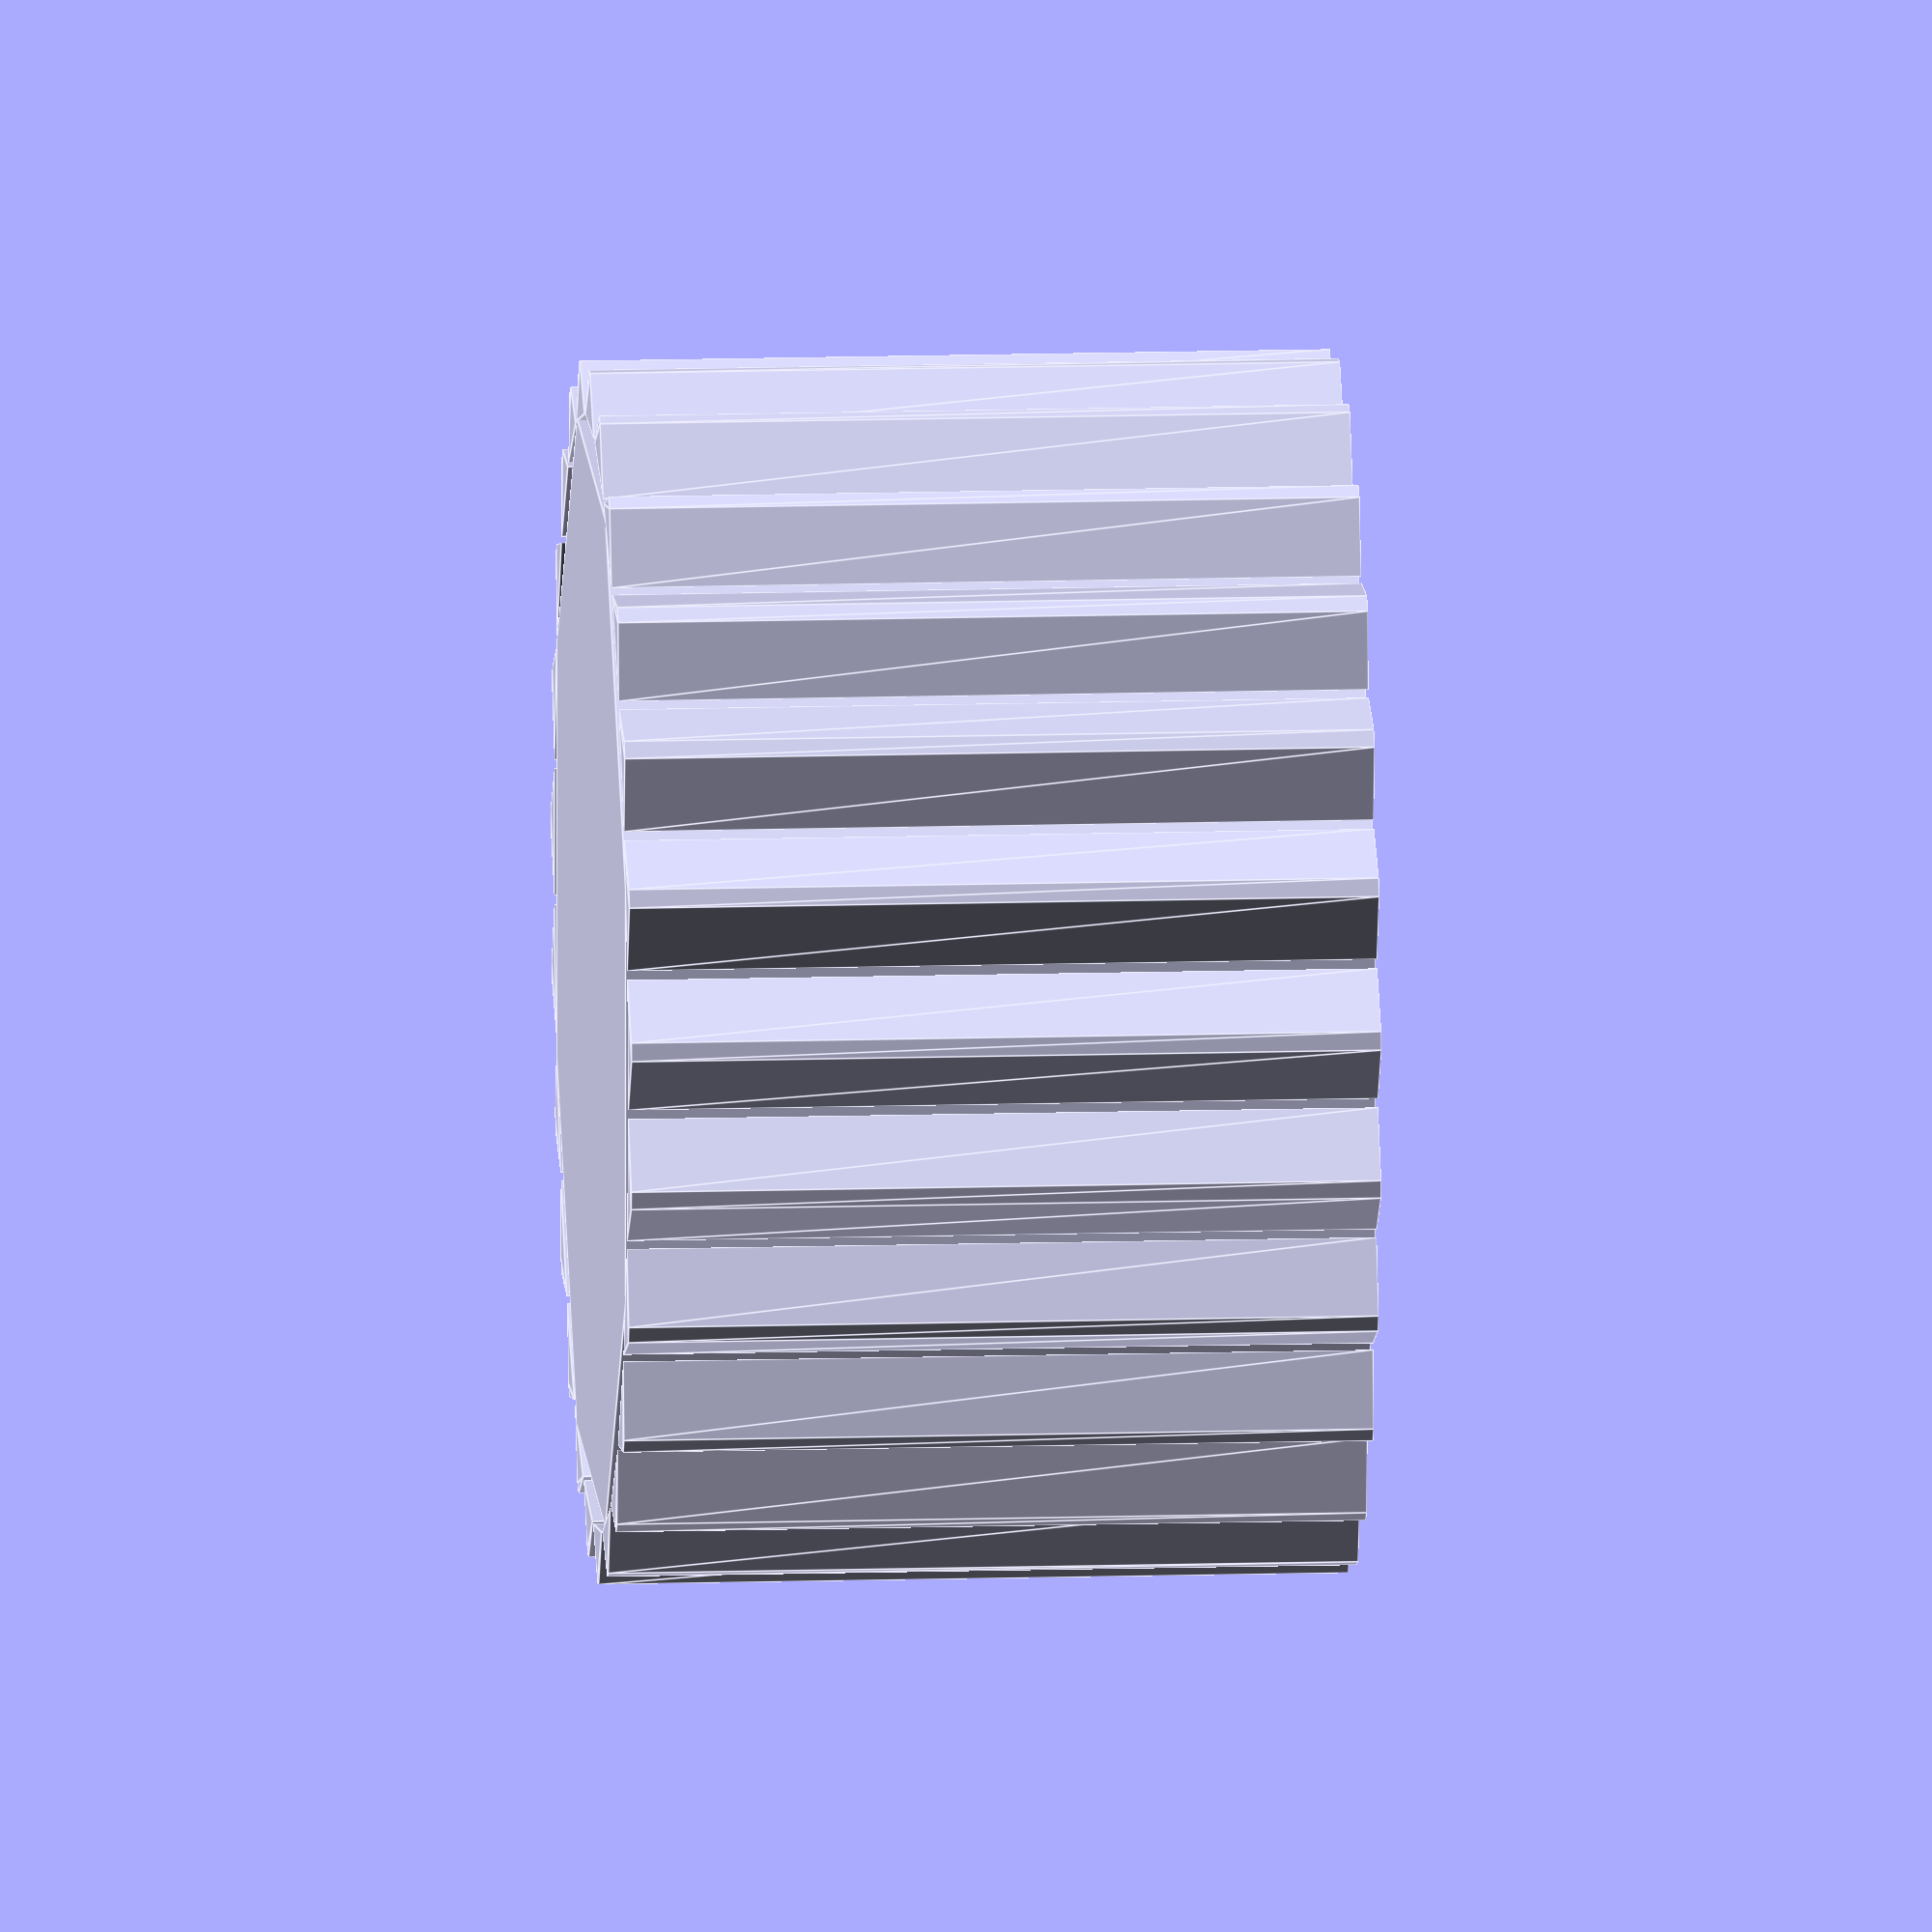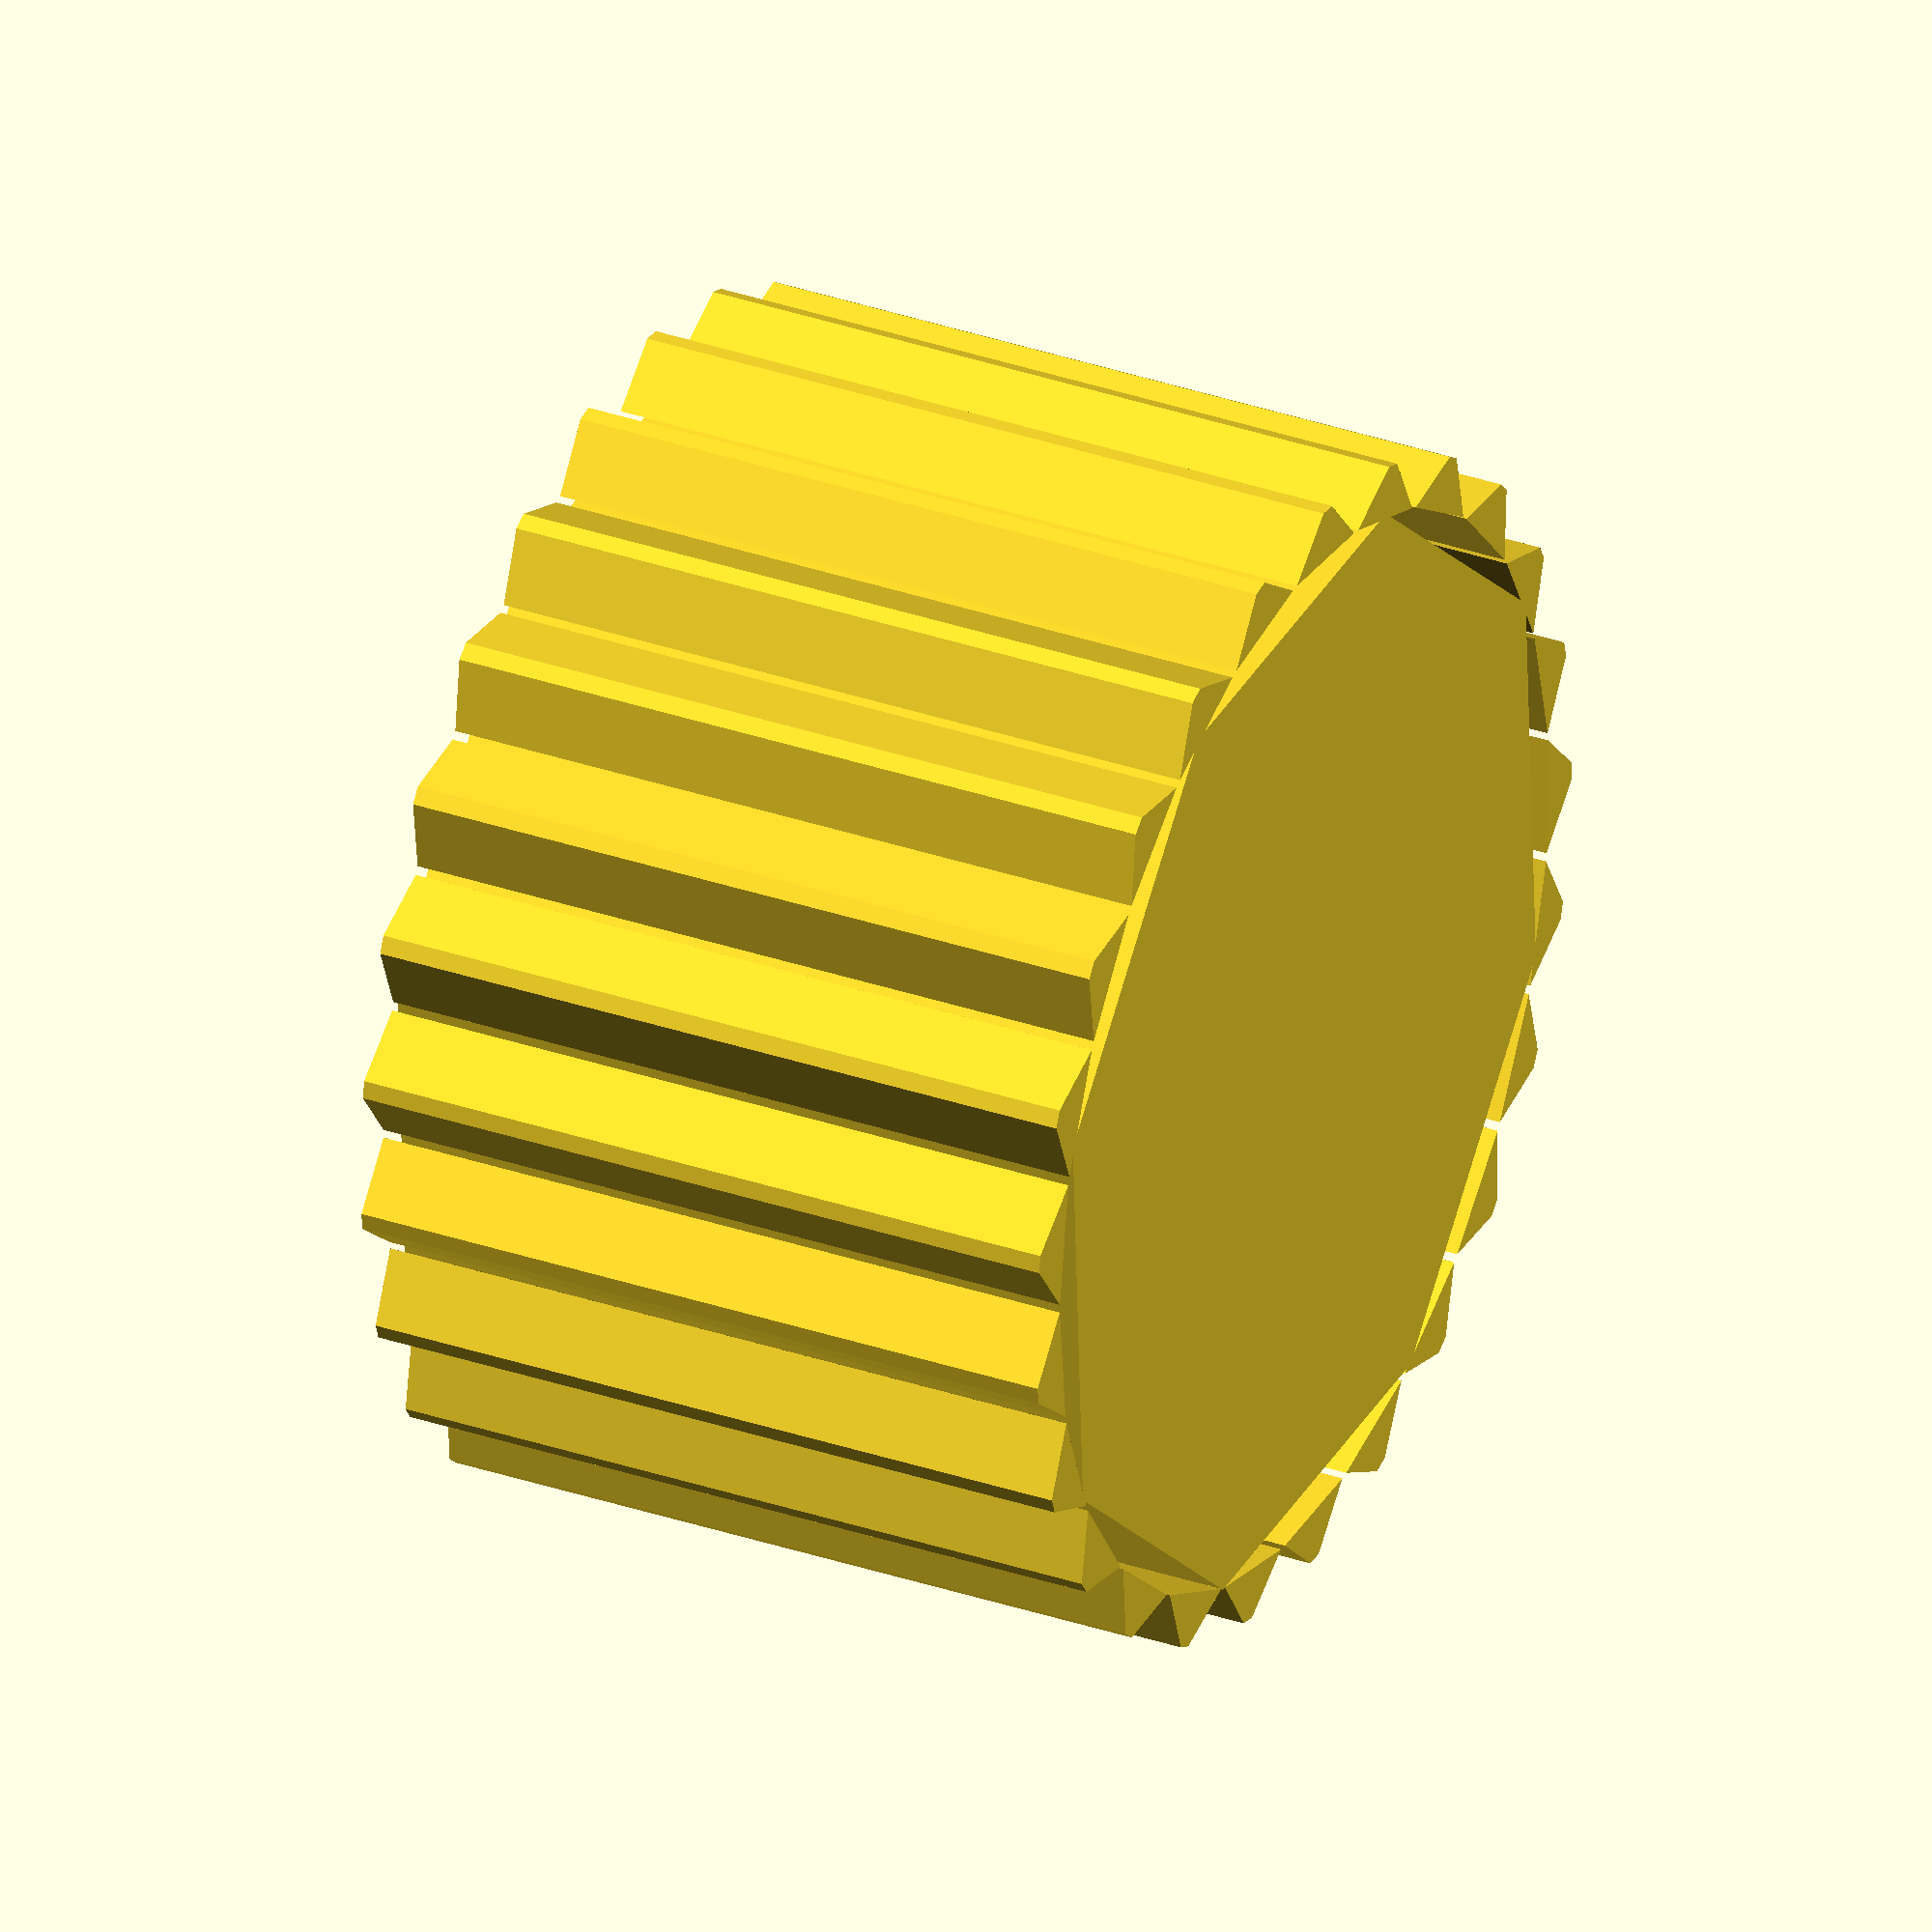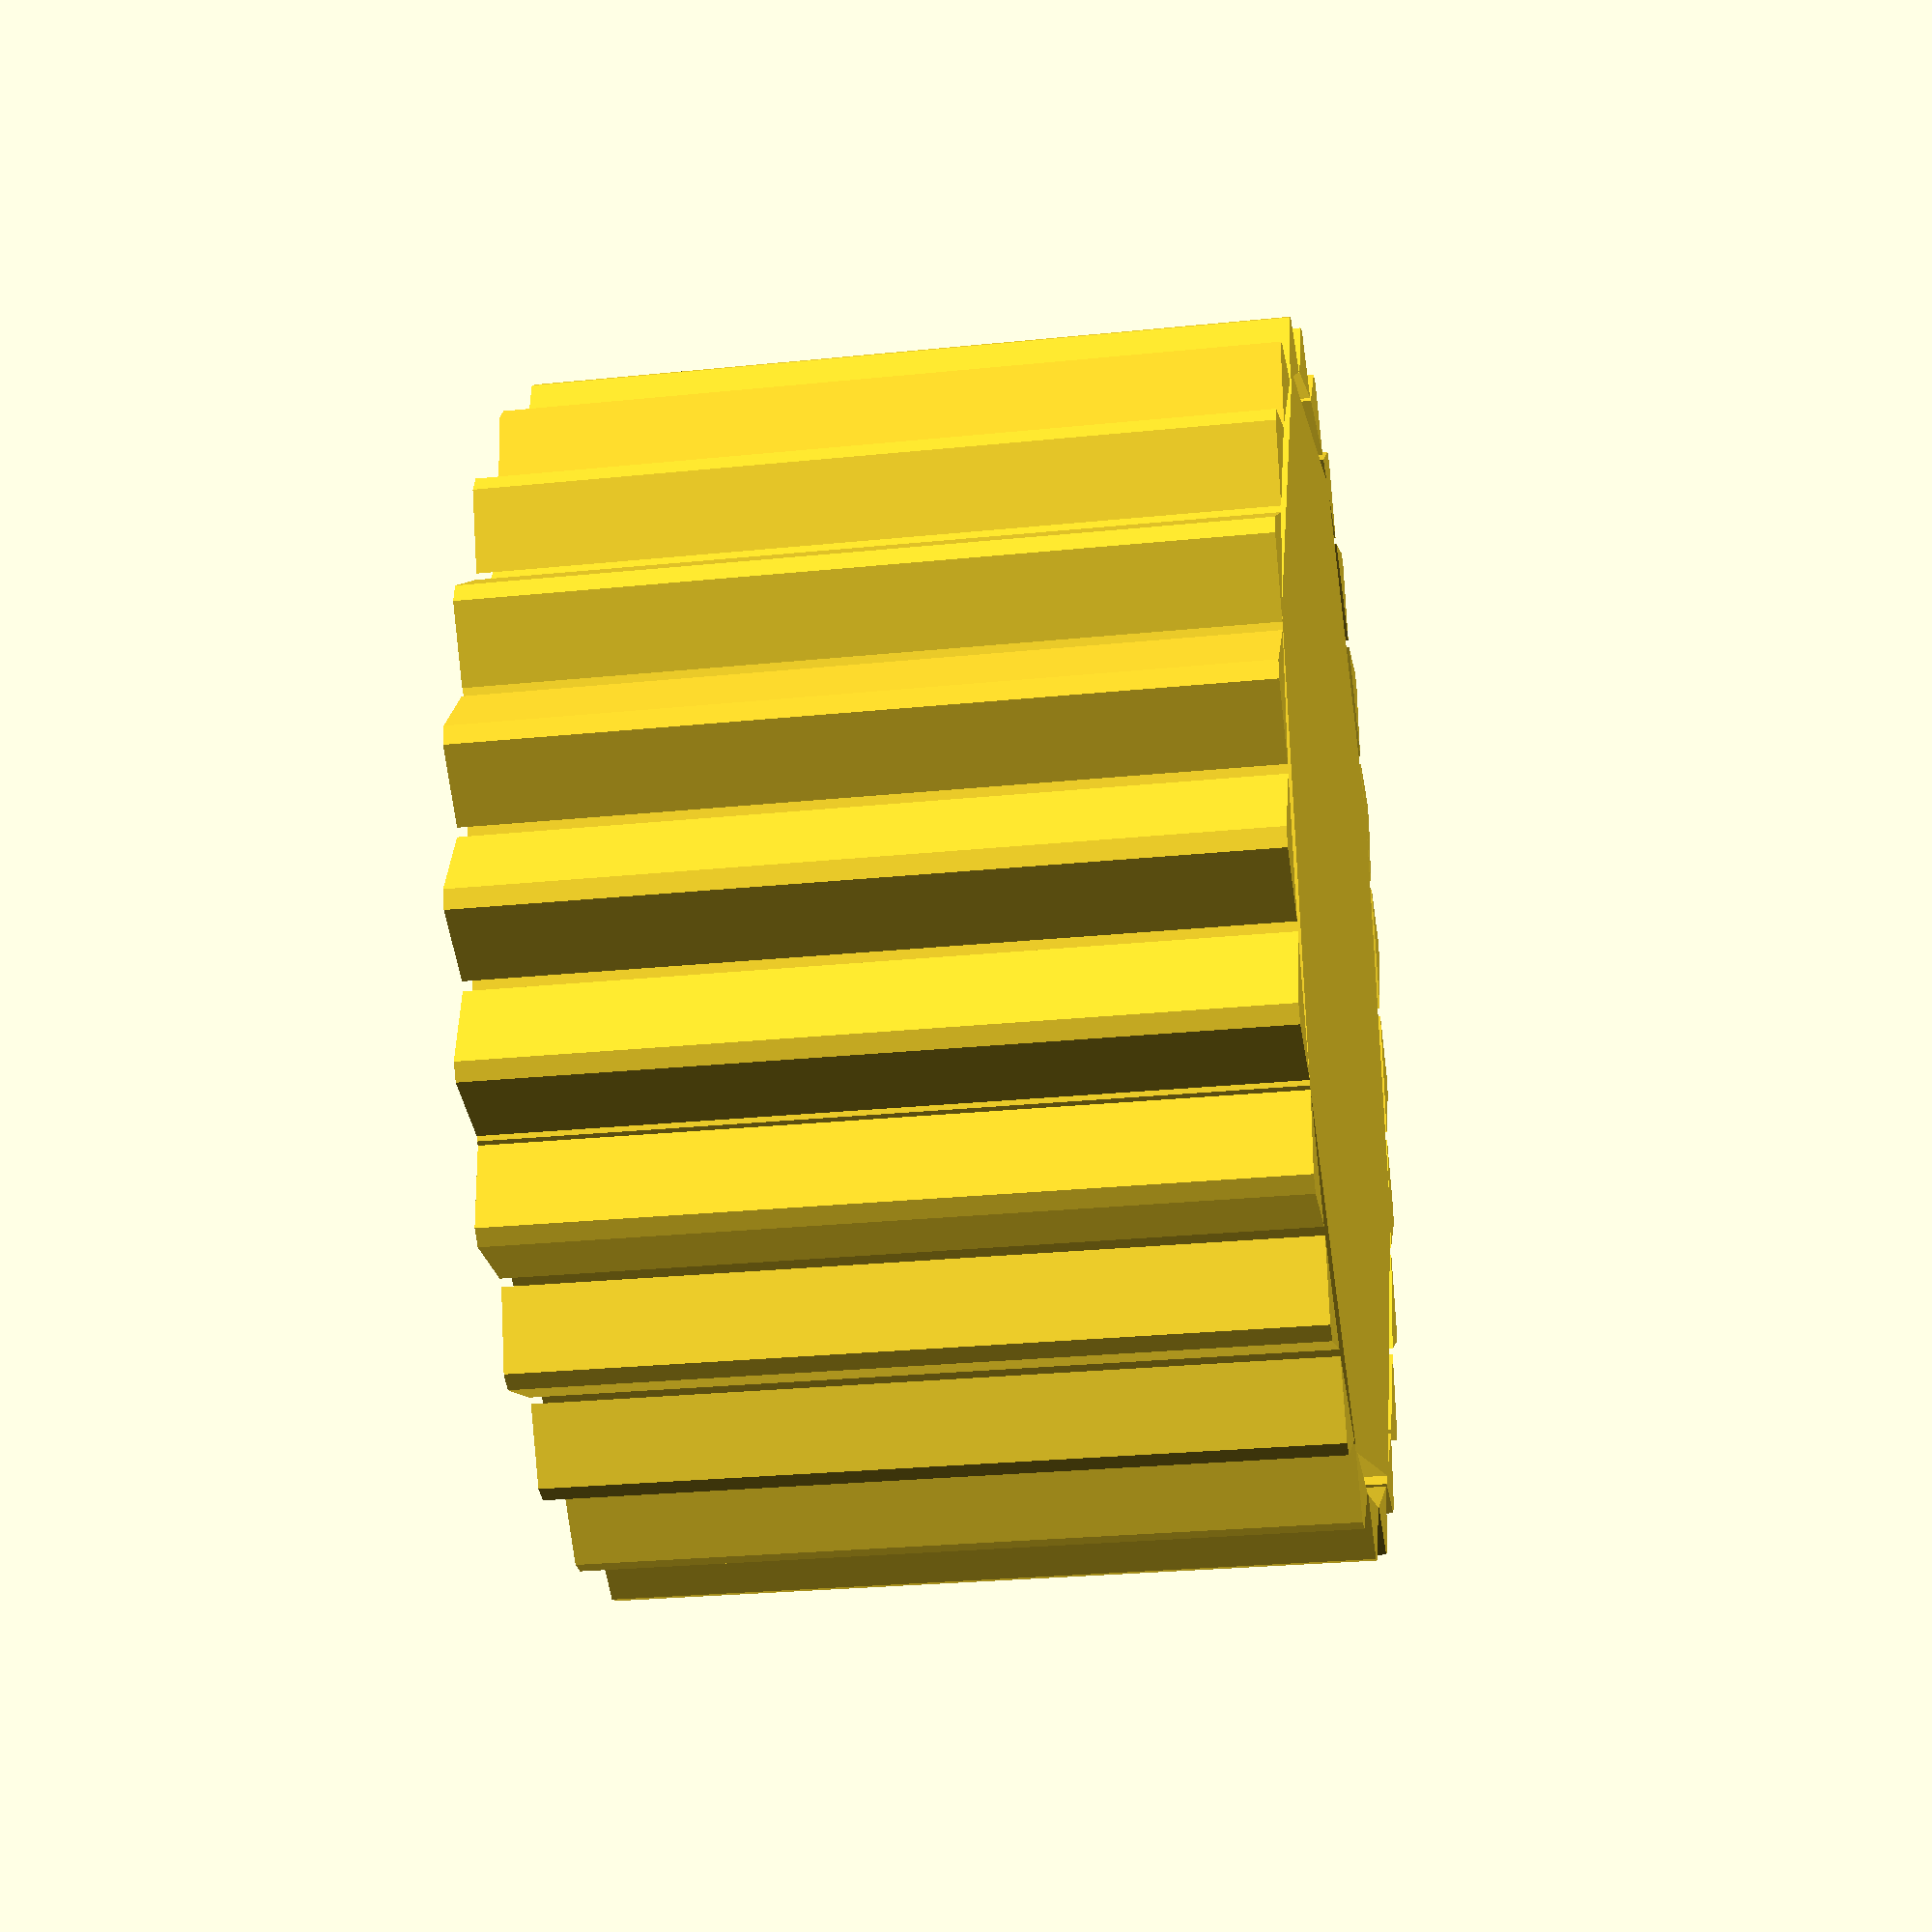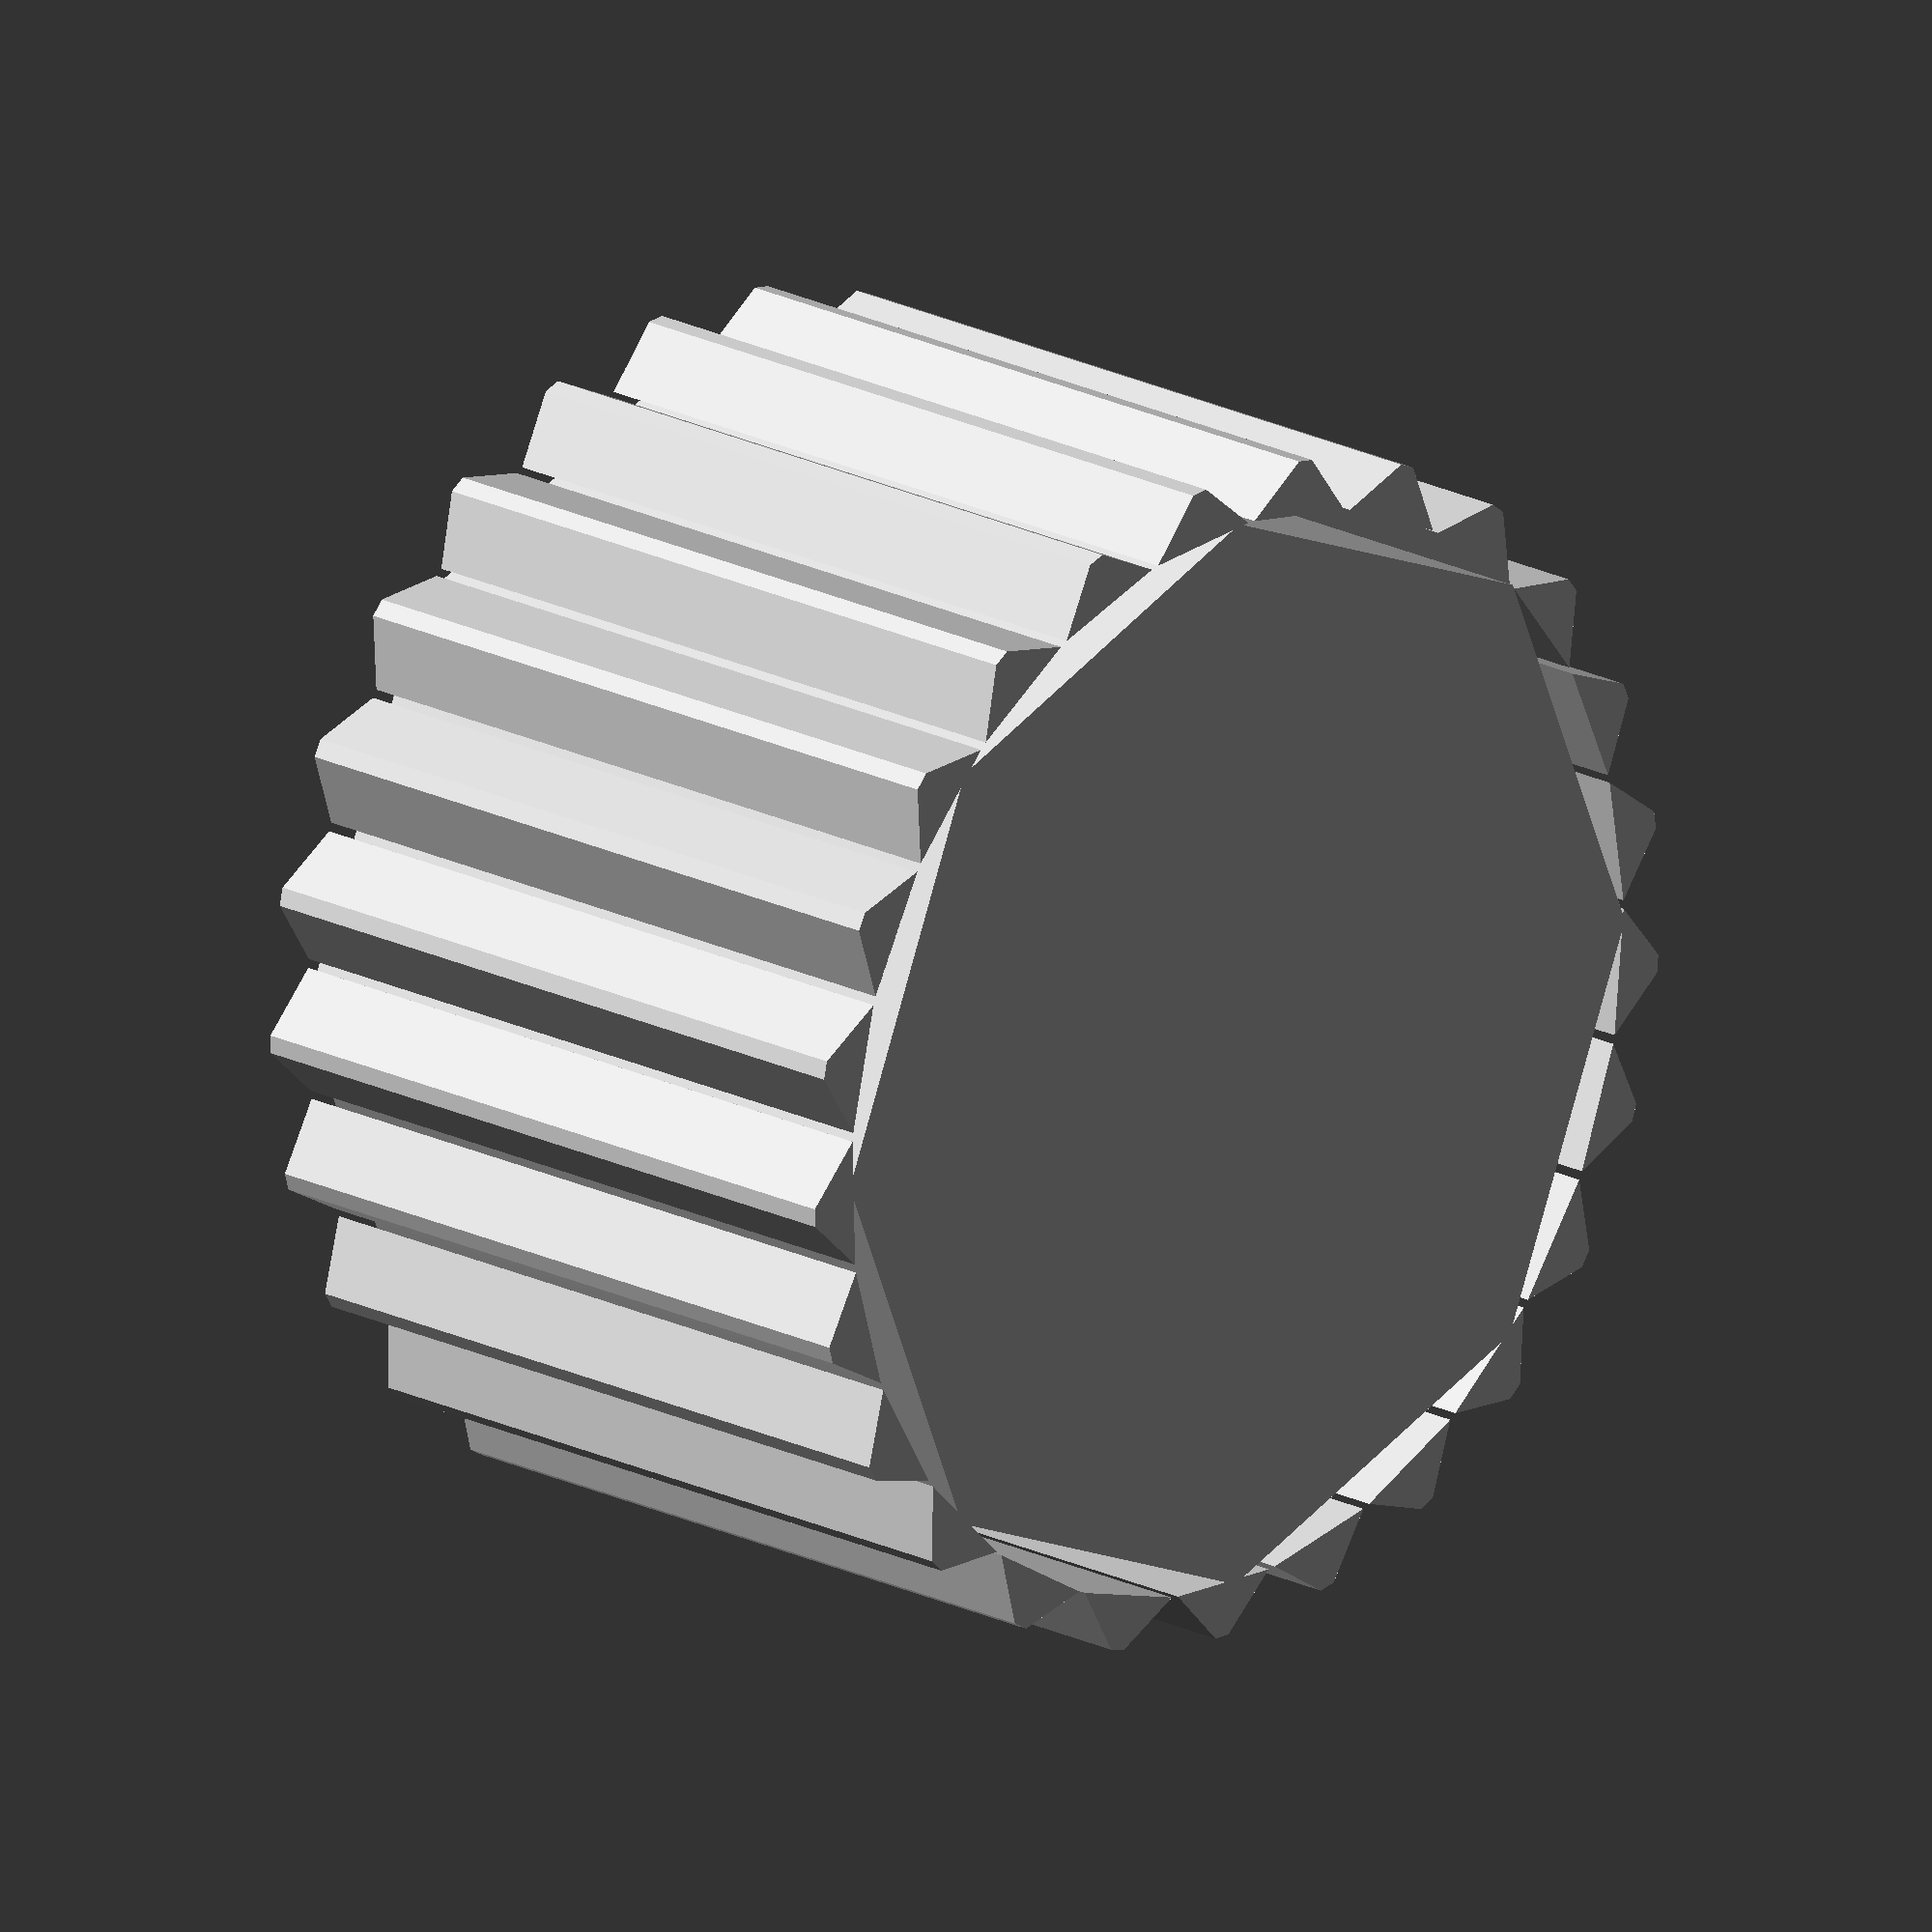
<openscad>
toothLength = 0.7;
toothWidth = 0.1;
toothHeight = 0.3;
toothCount = 25;
headHeight = 4;
headDiameter = 5.92;
headScrewDiameter = 2.5;
headThickness = 1.1;
clear = 0.3;

radius = headDiameter / 2 - toothHeight + clear;

cylinder(r1 = radius + 0.03, r2 = radius + 0.03, h = headHeight, center = false, $fa = toothCount * 2);

for (i = [ 0 : toothCount-1 ]) {
    rotate( a = [ 0, 0, i * (360.0 / toothCount)]) {
        translate(v = [0, radius, 0 ]) {
            linear_extrude(height = headHeight) {
                polygon(points = [
                    [ -toothLength / 2, 0 ],
                    [ toothLength / 2, 0 ],
                    [ toothWidth / 2, toothHeight ],
                    [ -toothWidth / 2, toothHeight ]
                ]);
            };
        };
    };
};




</openscad>
<views>
elev=346.4 azim=112.7 roll=86.2 proj=o view=edges
elev=327.8 azim=340.6 roll=115.9 proj=o view=wireframe
elev=26.2 azim=309.5 roll=99.2 proj=p view=wireframe
elev=340.4 azim=134.7 roll=133.6 proj=o view=wireframe
</views>
